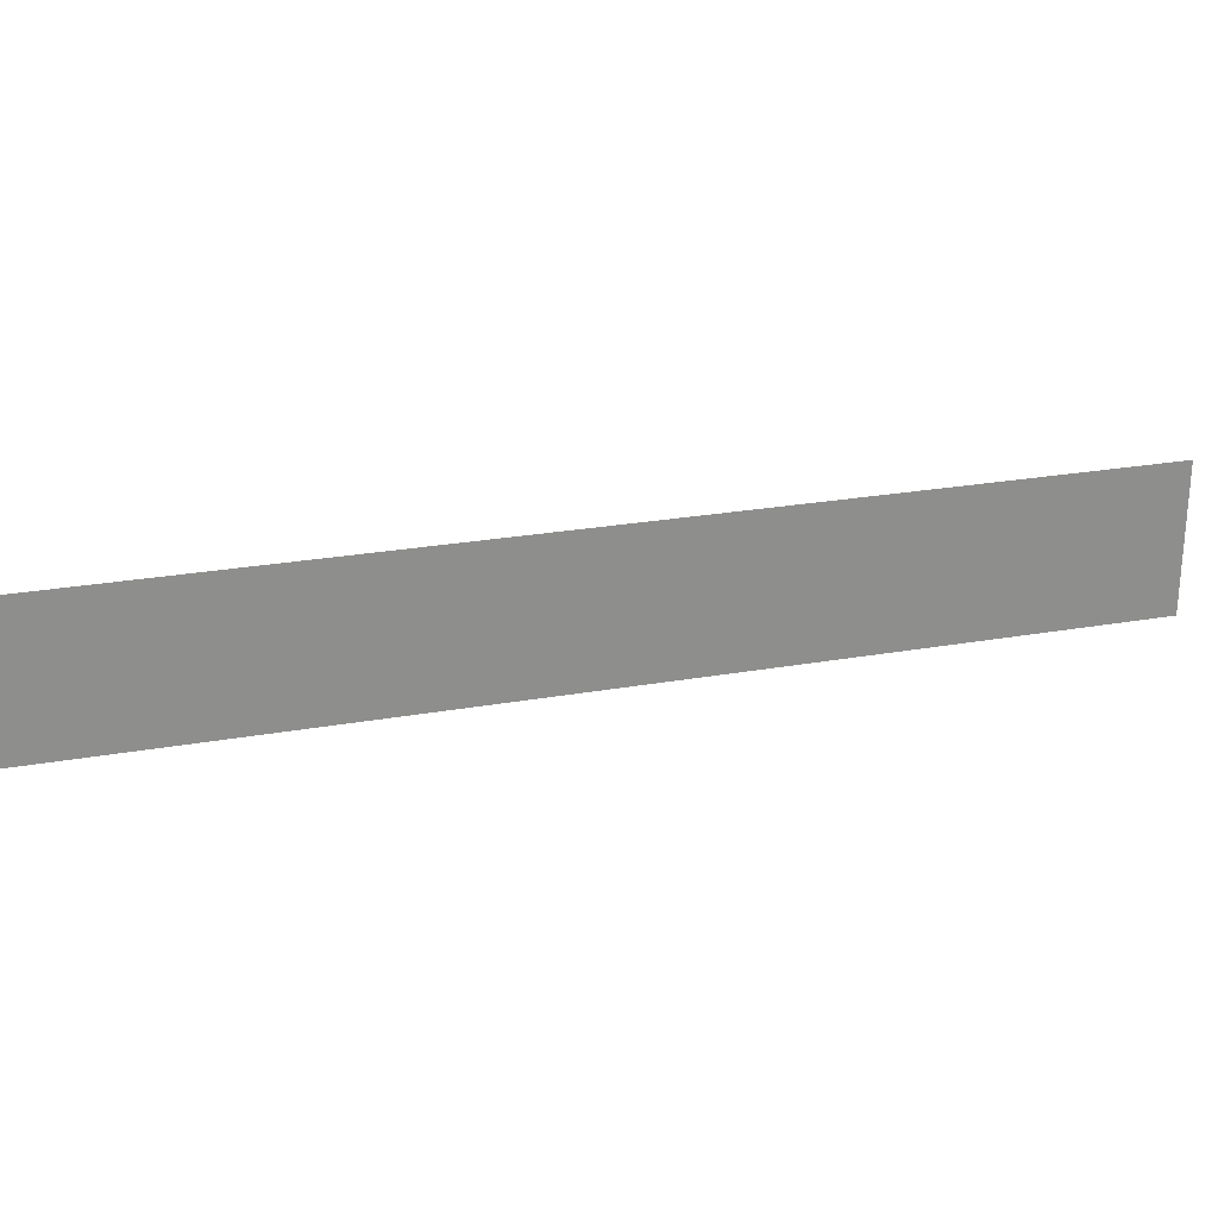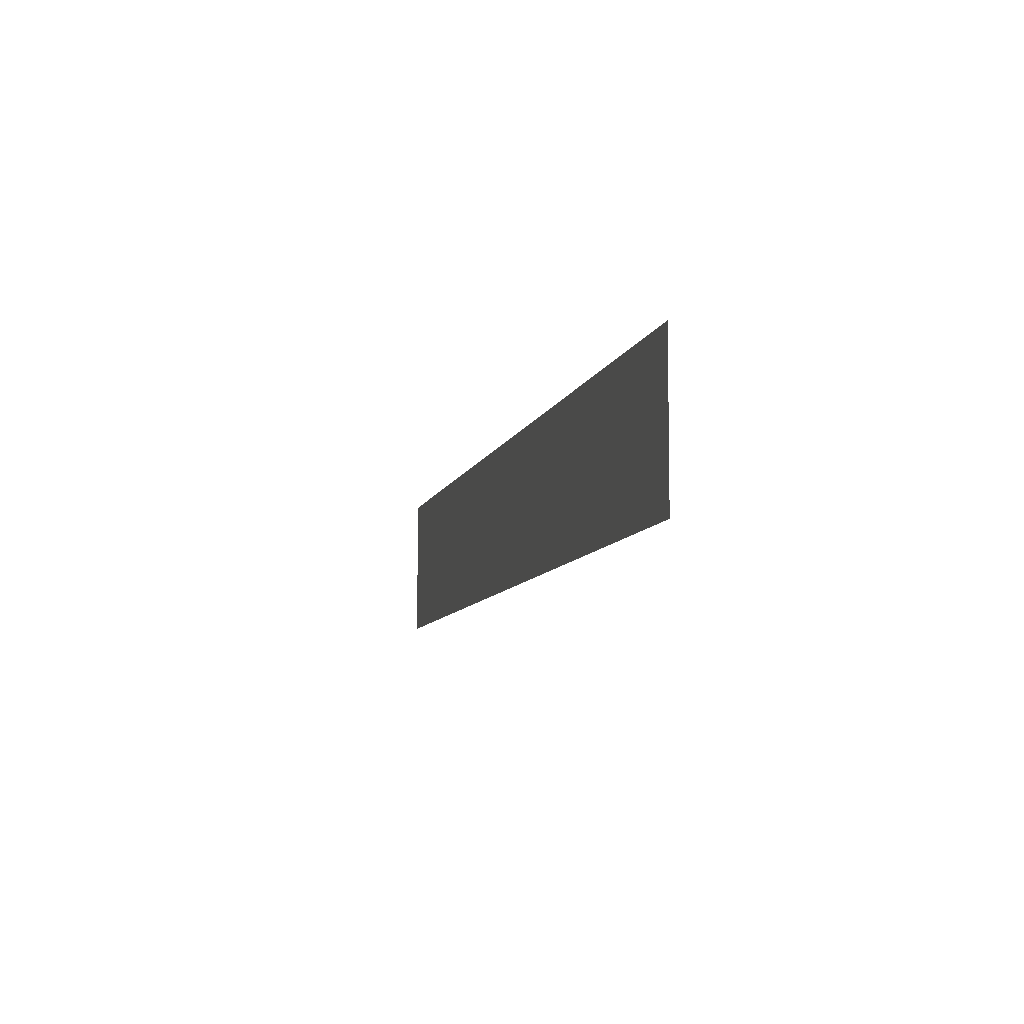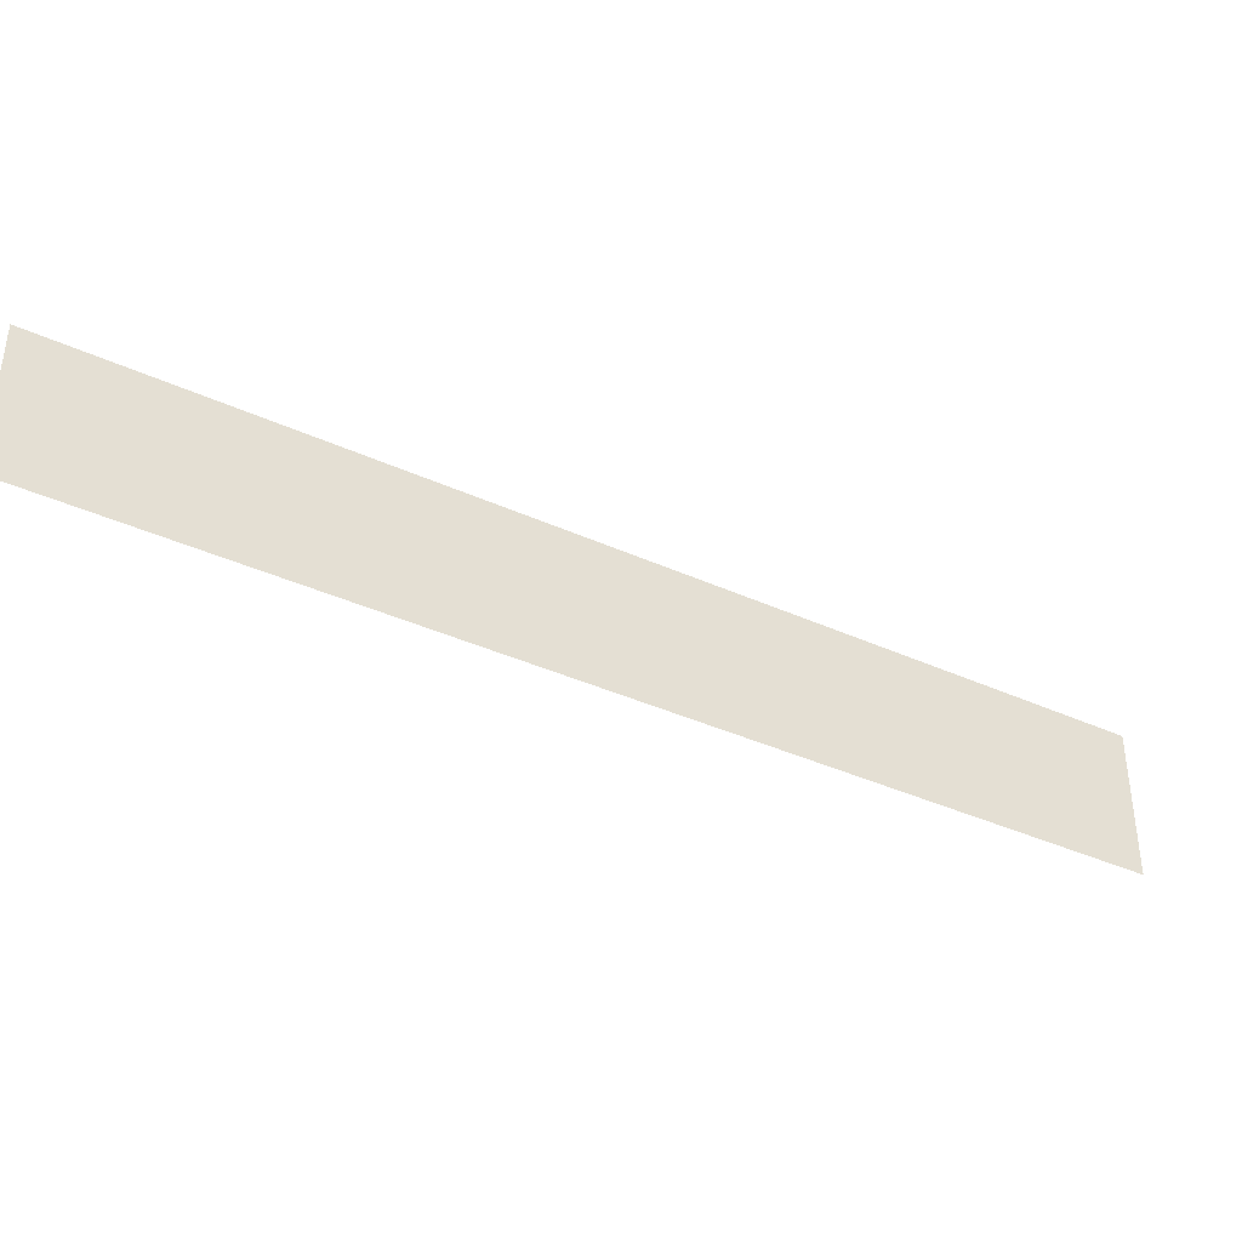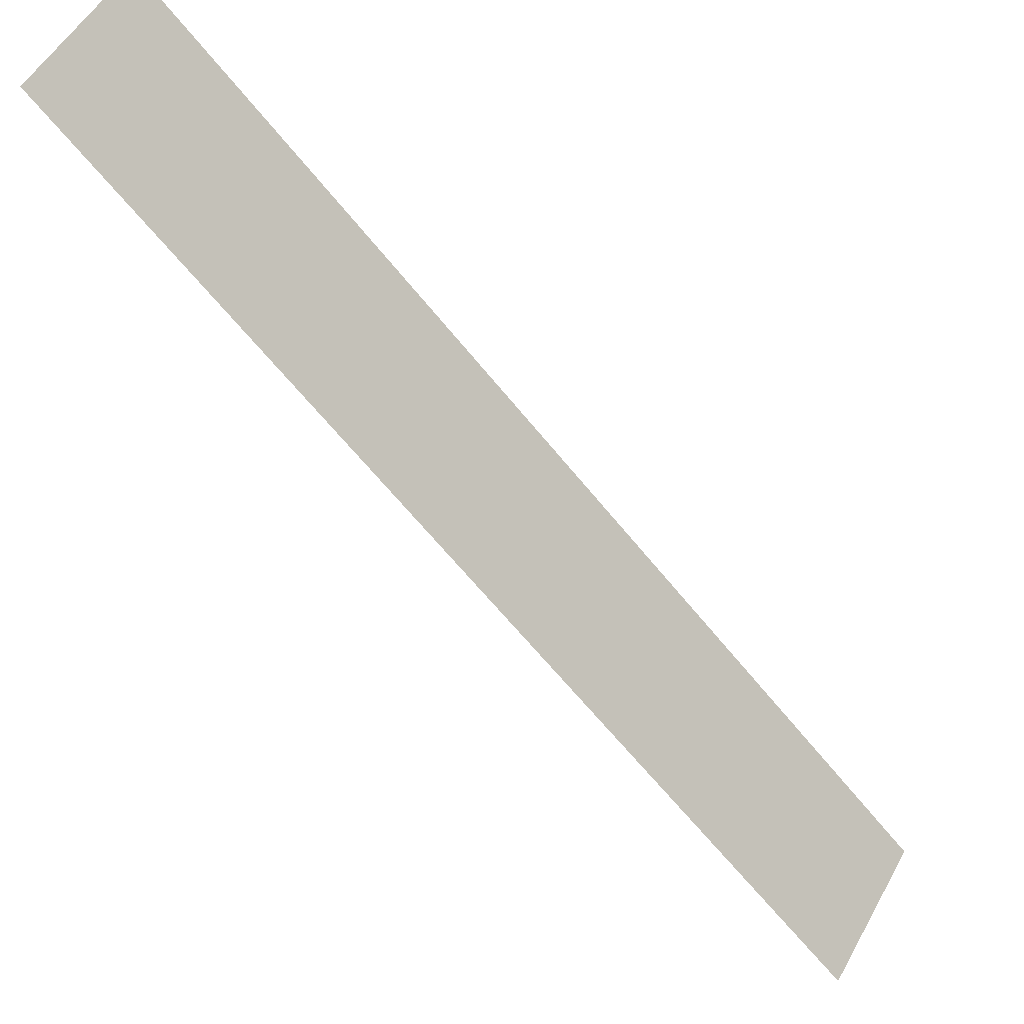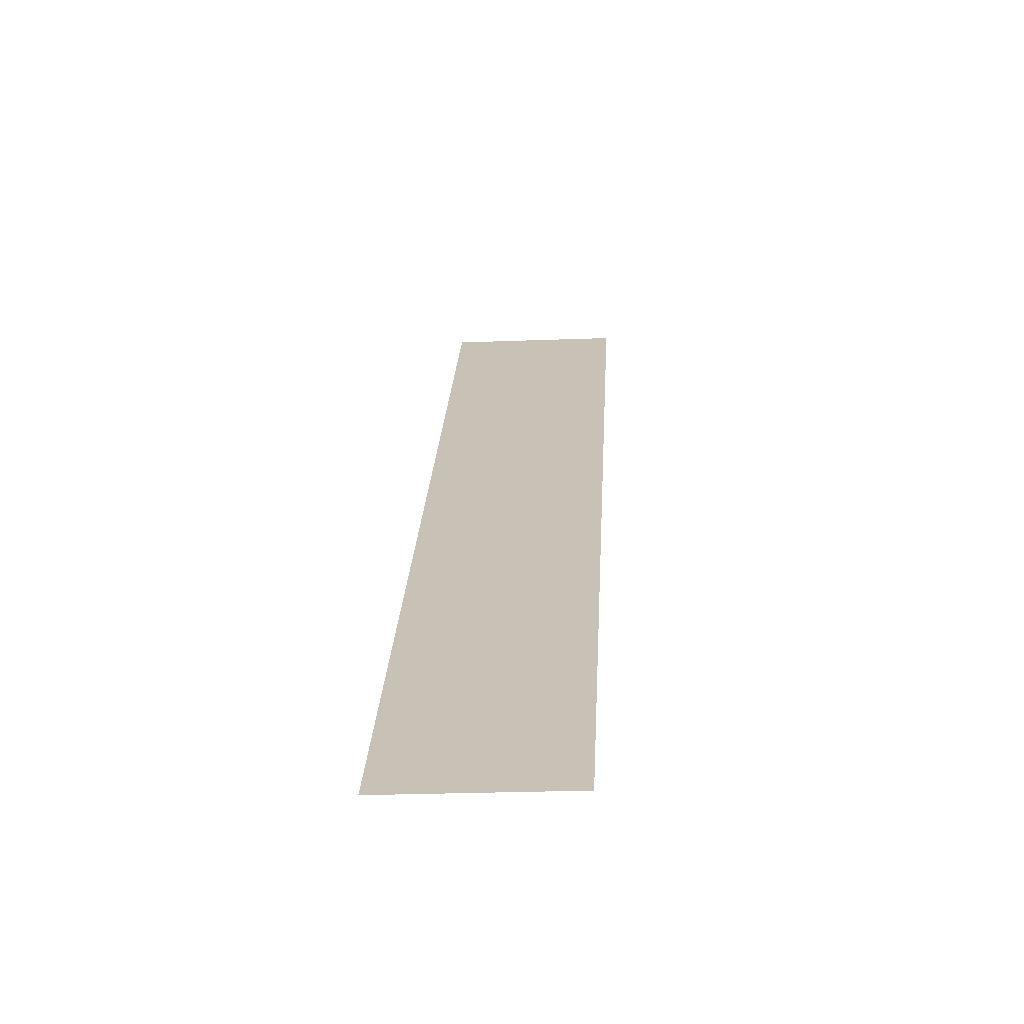
<metadata>
{"format":"obj","ext":"obj","renderer":"f3d","projection":"perspective","resolution":1024,"background":"white","views":[{"elev":25.0,"azim":118.9,"up":"+Z"},{"elev":-7.7,"azim":-147.7,"up":"+Z"},{"elev":-38.3,"azim":105.0,"up":"+Z"},{"elev":53.3,"azim":28.7,"up":"+Y"},{"elev":-25.4,"azim":93.5,"up":"+Y"}]}
</metadata>
<code>
o #ID144
v -0.1897 0.77 -0.1806
v -0.1408 0.721 -0.1708
v -0.1408 0.721 -0.1806
v -0.1897 0.77 -0.1708
v -0.1897 0.77 -0.1708
v -0.1897 0.77 -0.1806
v -0.1408 0.721 -0.1708
v -0.1408 0.721 -0.1806
f 1 2 3
f 2 1 4
f 5 6 7
f 8 7 6

</code>
